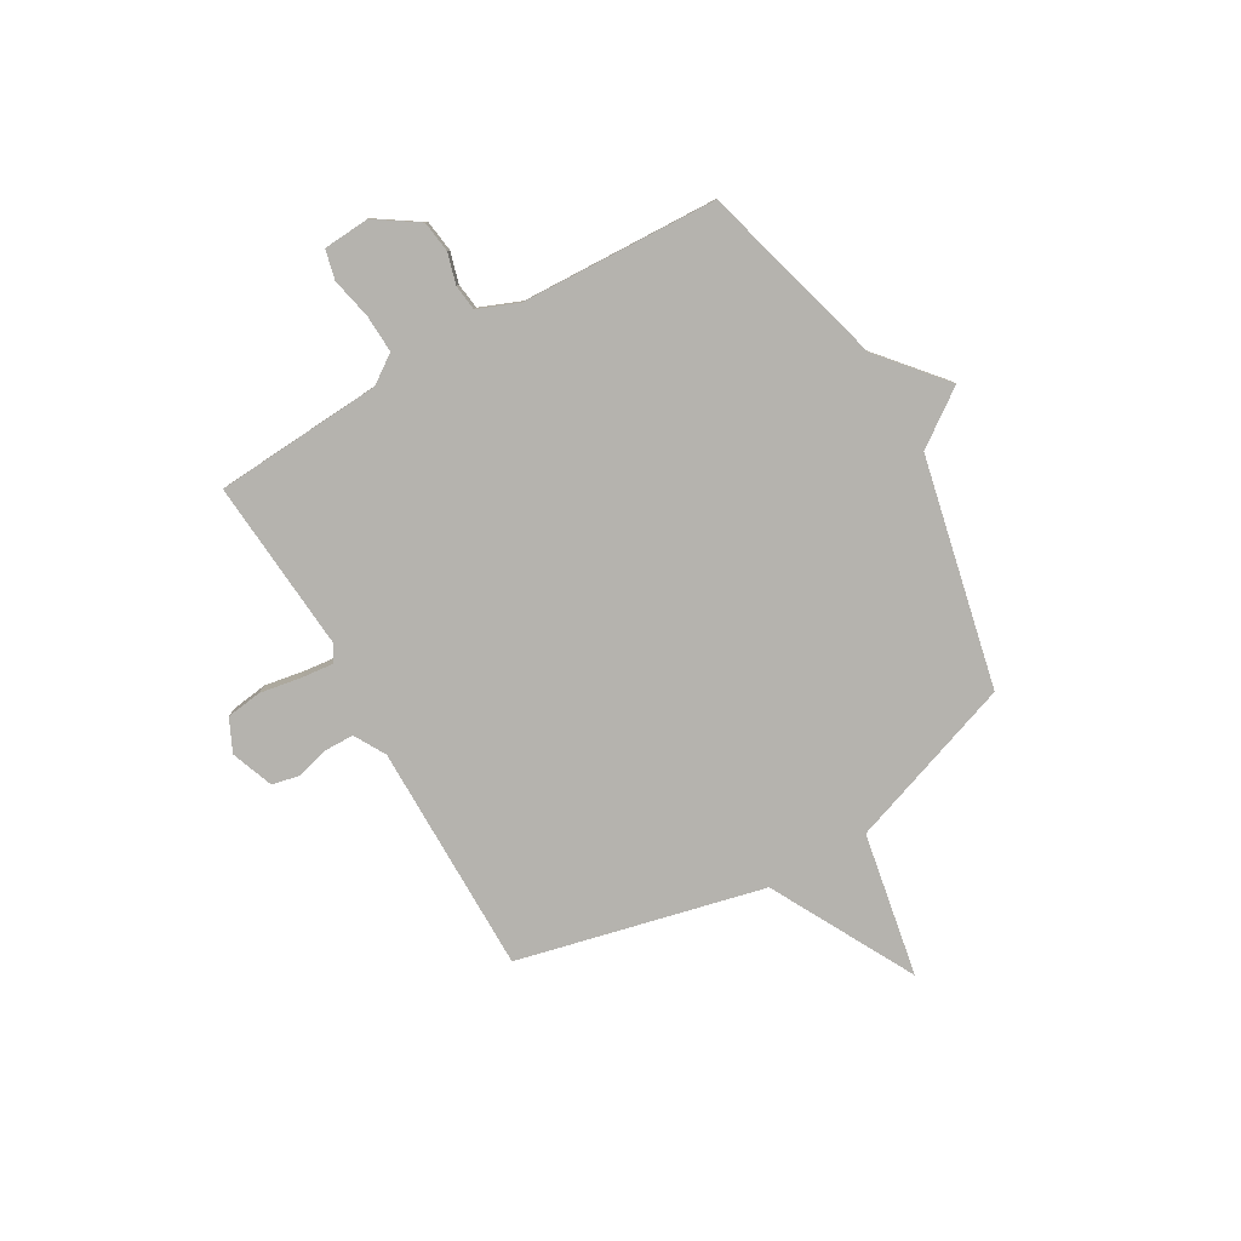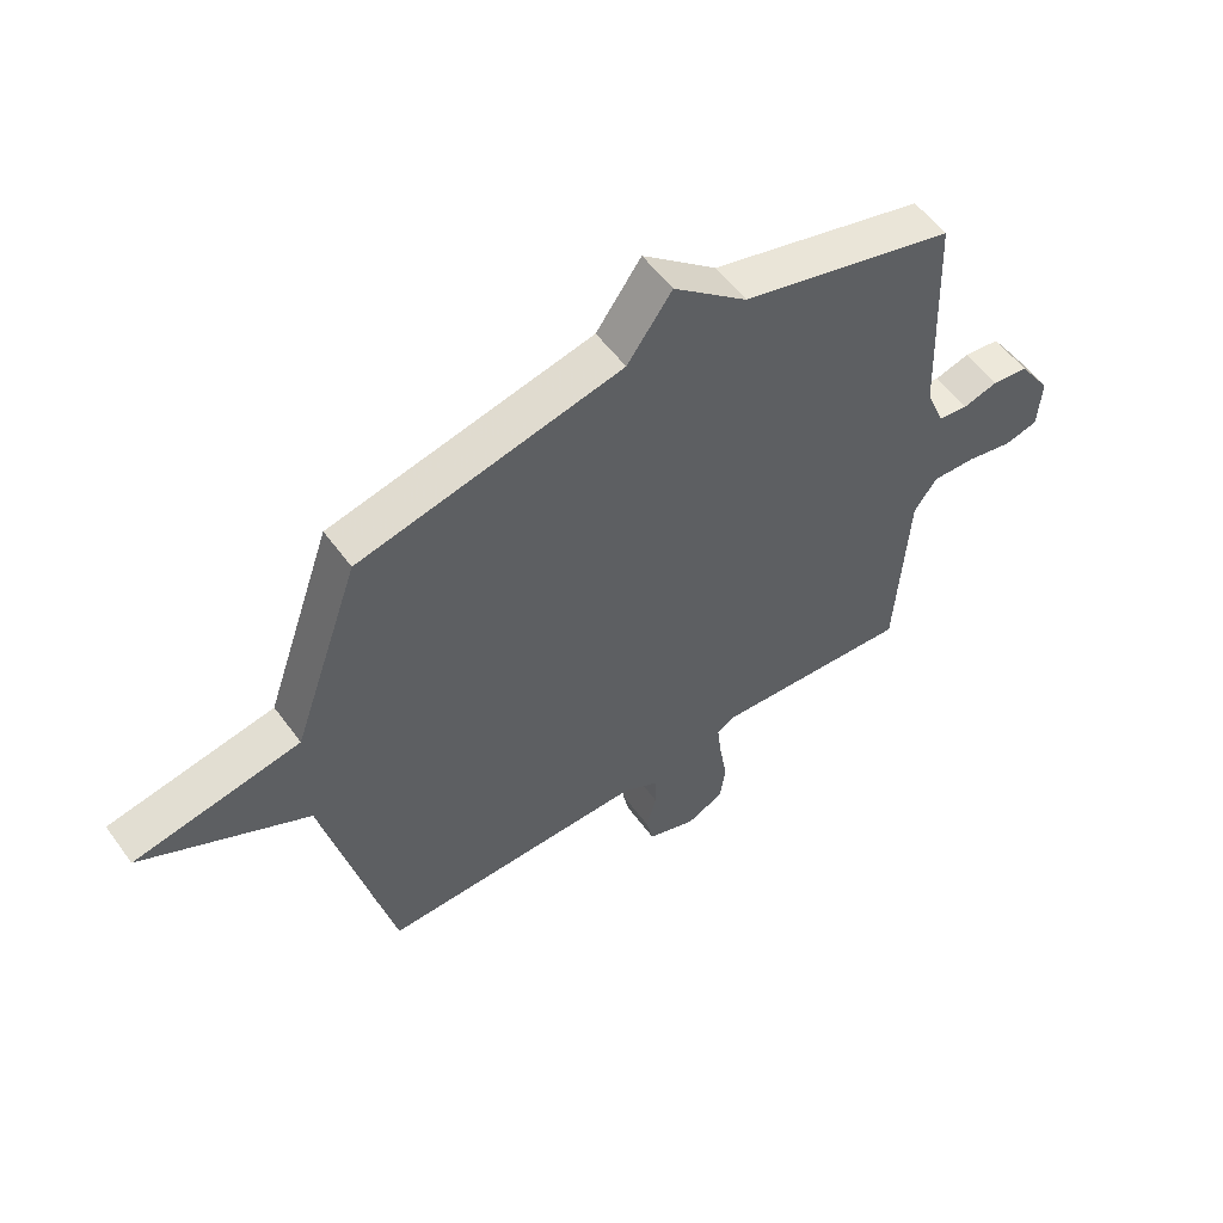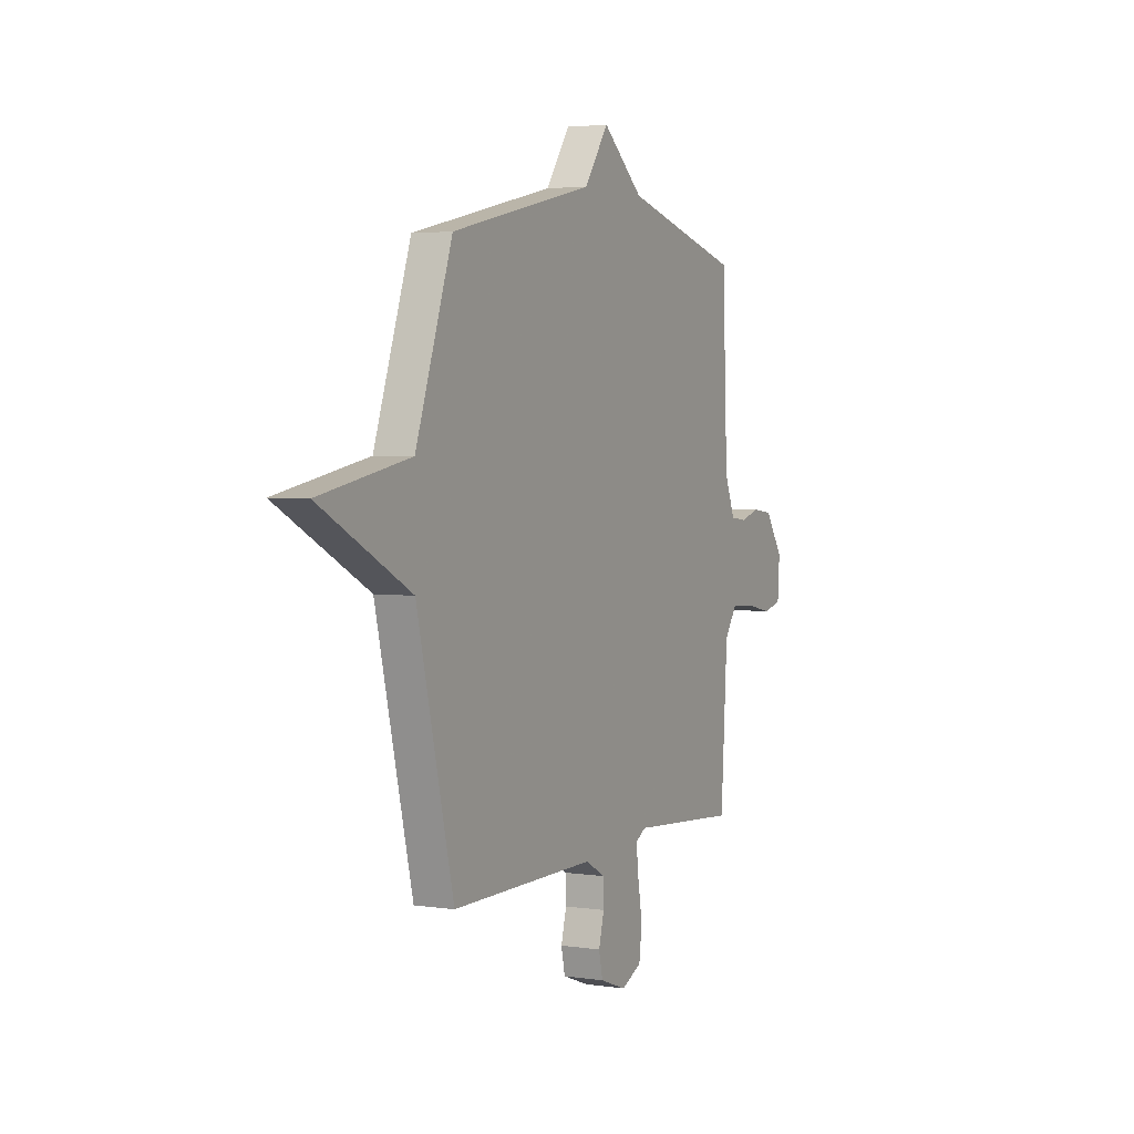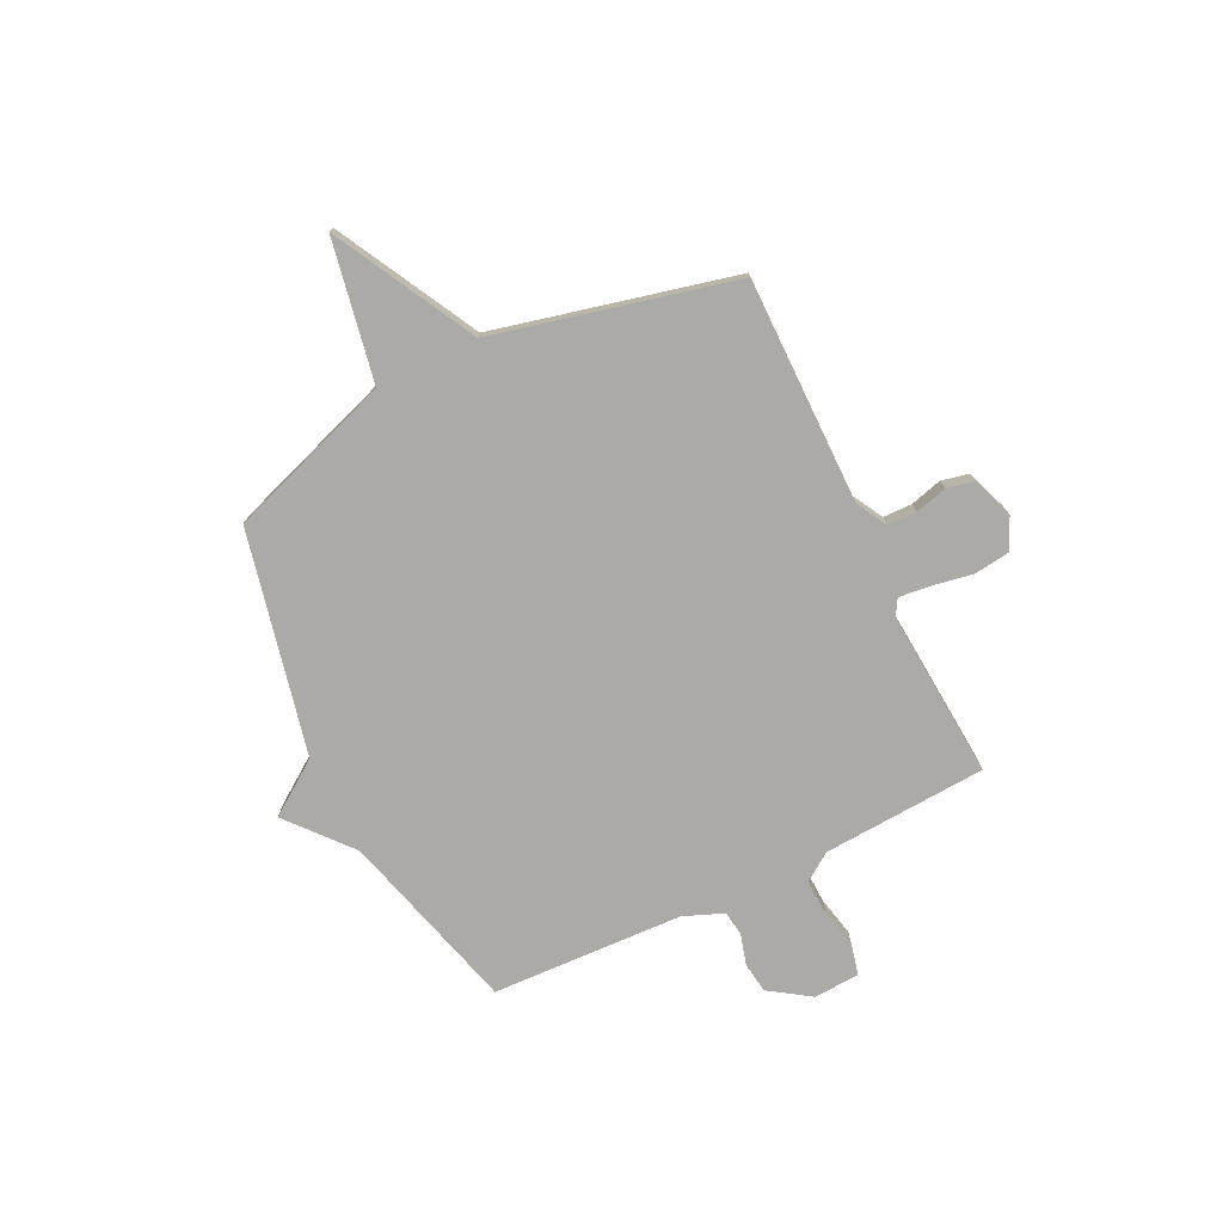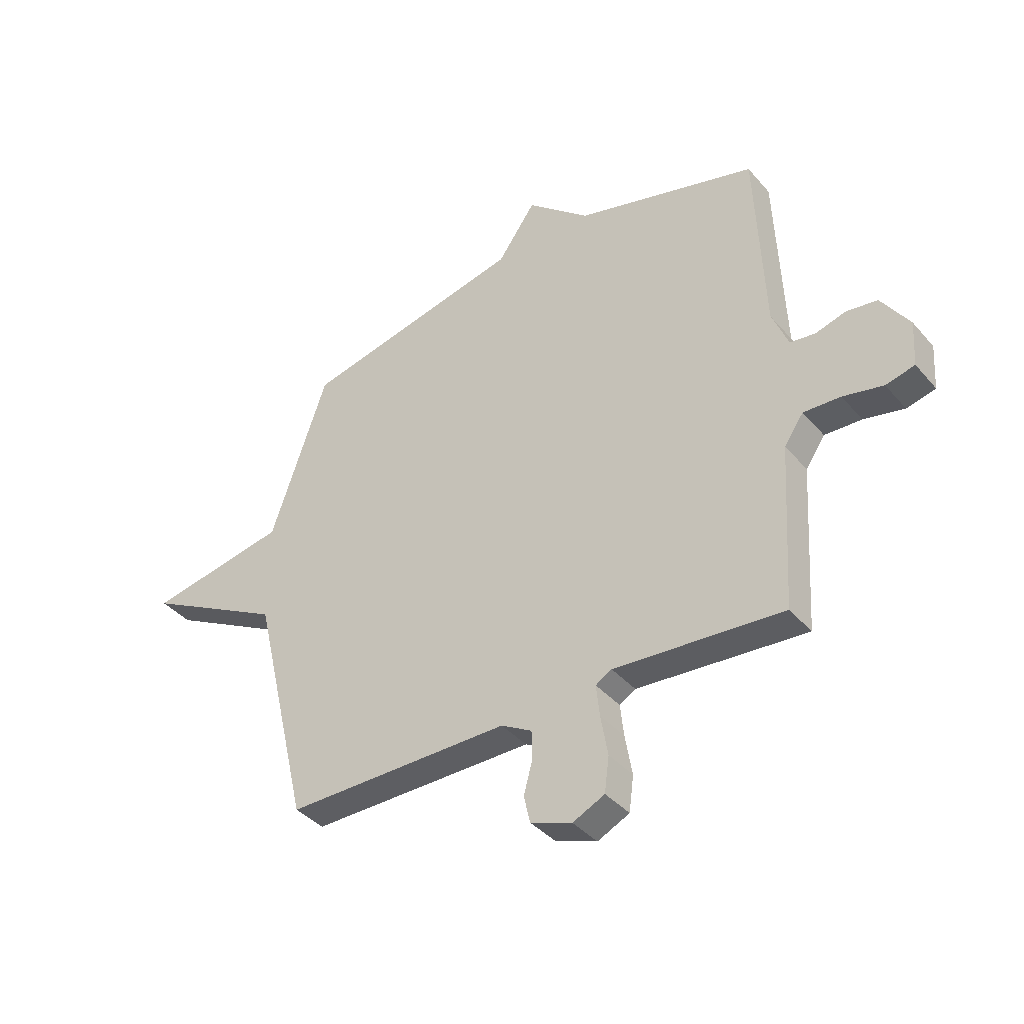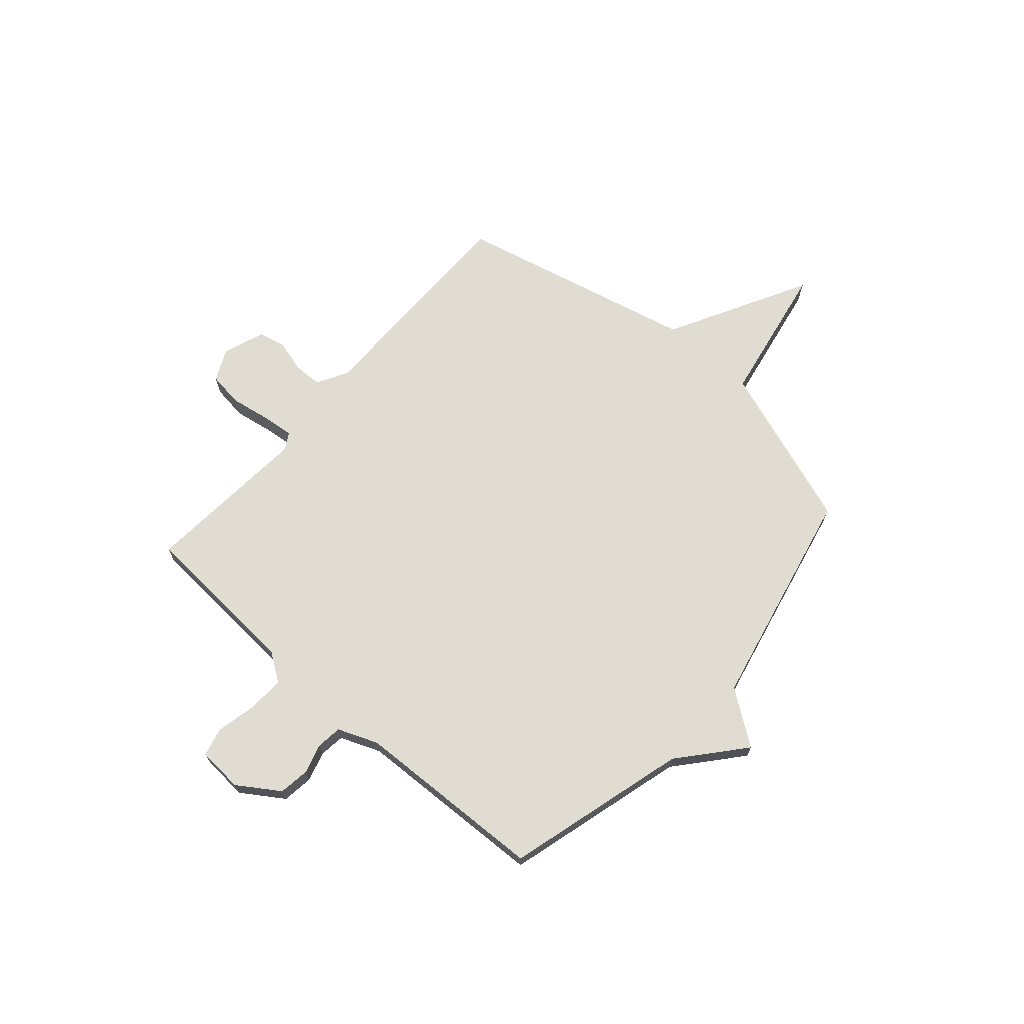
<metadata>
{"format":"obj","ext":"obj","renderer":"f3d","projection":"perspective","resolution":1024,"background":"white","views":[{"elev":-80.0,"azim":-59.9,"up":"+Y"},{"elev":55.4,"azim":144.4,"up":"+Z"},{"elev":3.5,"azim":116.7,"up":"+Z"},{"elev":-75.7,"azim":116.0,"up":"+Y"},{"elev":-38.9,"azim":-144.0,"up":"+Z"},{"elev":69.0,"azim":-48.6,"up":"+Y"}]}
</metadata>
<code>
v 0.5 0.07 -0.5
v 0.055 0.07 -0.498
v -0.006 0.07 -0.532
v -0.007 0.07 -0.589
v 0.01 0.07 -0.652
v -0.002 0.07 -0.706
v -0.084 0.07 -0.736
v -0.147 0.07 -0.706
v -0.156 0.07 -0.637
v -0.142 0.07 -0.557
v -0.135 0.07 -0.494
v -0.167 0.07 -0.475
v -0.5 0.07 -0.5
v -0.52 0.07 -0.176
v -0.558 0.07 -0.121
v -0.631 0.07 -0.124
v -0.71 0.07 -0.141
v -0.767 0.07 -0.127
v -0.773 0.07 -0.037
v -0.718 0.07 0.045
v -0.657 0.07 0.053
v -0.598 0.07 0.036
v -0.548 0.07 0.042
v -0.516 0.07 0.121
v -0.5 0.07 0.5
v -0.14 0.07 0.598
v -0.015 0.07 0.704
v 0.06 0.07 0.598
v 0.5 0.07 0.5
v 0.613 0.07 0.174
v 0.891 0.07 0.122
v 0.613 0.07 -0.026
v 0.5 0 -0.5
v 0.055 0 -0.498
v -0.006 0 -0.532
v -0.007 0 -0.589
v 0.01 0 -0.652
v -0.002 0 -0.706
v -0.084 0 -0.736
v -0.147 0 -0.706
v -0.156 0 -0.637
v -0.142 0 -0.557
v -0.135 0 -0.494
v -0.167 0 -0.475
v -0.5 0 -0.5
v -0.52 0 -0.176
v -0.558 0 -0.121
v -0.631 0 -0.124
v -0.71 0 -0.141
v -0.767 0 -0.127
v -0.773 0 -0.037
v -0.718 0 0.045
v -0.657 0 0.053
v -0.598 0 0.036
v -0.548 0 0.042
v -0.516 0 0.121
v -0.5 0 0.5
v -0.14 0 0.598
v -0.015 0 0.704
v 0.06 0 0.598
v 0.5 0 0.5
v 0.613 0 0.174
v 0.891 0 0.122
v 0.613 0 -0.026
f 30 31 32
f 32 1 2
f 30 32 2
f 29 30 2
f 28 29 2
f 28 2 3
f 27 28 3
f 26 27 3
f 26 3 4
f 25 26 4
f 24 25 4
f 23 24 4 5
f 22 23 5
f 20 21 22
f 19 20 22
f 18 19 22
f 17 18 22
f 16 17 22
f 15 16 22
f 14 15 22
f 12 13 14
f 11 12 14 22
f 8 9 10
f 7 8 10
f 6 7 10
f 5 6 10
f 5 10 11
f 5 11 22
f 64 63 62
f 34 33 64
f 34 64 62
f 34 62 61
f 34 61 60
f 35 34 60
f 35 60 59
f 35 59 58
f 36 35 58
f 36 58 57
f 36 57 56
f 37 36 56 55
f 37 55 54
f 54 53 52
f 54 52 51
f 54 51 50
f 54 50 49
f 54 49 48
f 54 48 47
f 54 47 46
f 46 45 44
f 54 46 44 43
f 42 41 40
f 42 40 39
f 42 39 38
f 42 38 37
f 43 42 37
f 54 43 37
f 1 33 34 2
f 2 34 35 3
f 3 35 36 4
f 4 36 37 5
f 5 37 38 6
f 6 38 39 7
f 7 39 40 8
f 8 40 41 9
f 9 41 42 10
f 10 42 43 11
f 11 43 44 12
f 12 44 45 13
f 13 45 46 14
f 14 46 47 15
f 15 47 48 16
f 16 48 49 17
f 17 49 50 18
f 18 50 51 19
f 19 51 52 20
f 20 52 53 21
f 21 53 54 22
f 22 54 55 23
f 23 55 56 24
f 24 56 57 25
f 25 57 58 26
f 26 58 59 27
f 27 59 60 28
f 28 60 61 29
f 29 61 62 30
f 30 62 63 31
f 31 63 64 32
f 32 64 33 1

</code>
